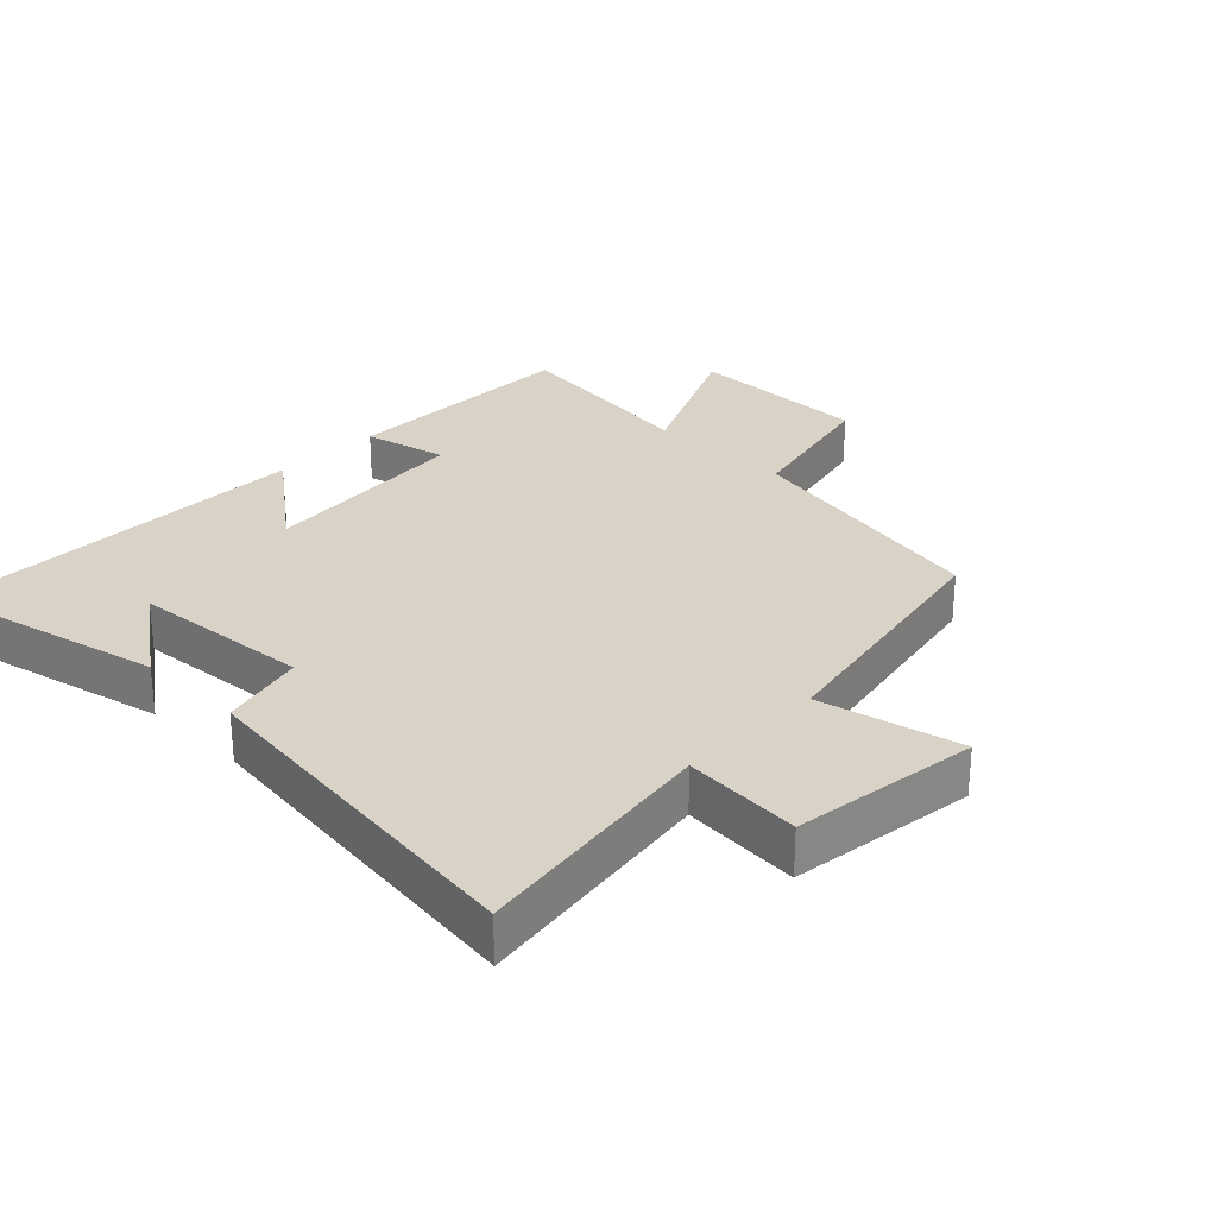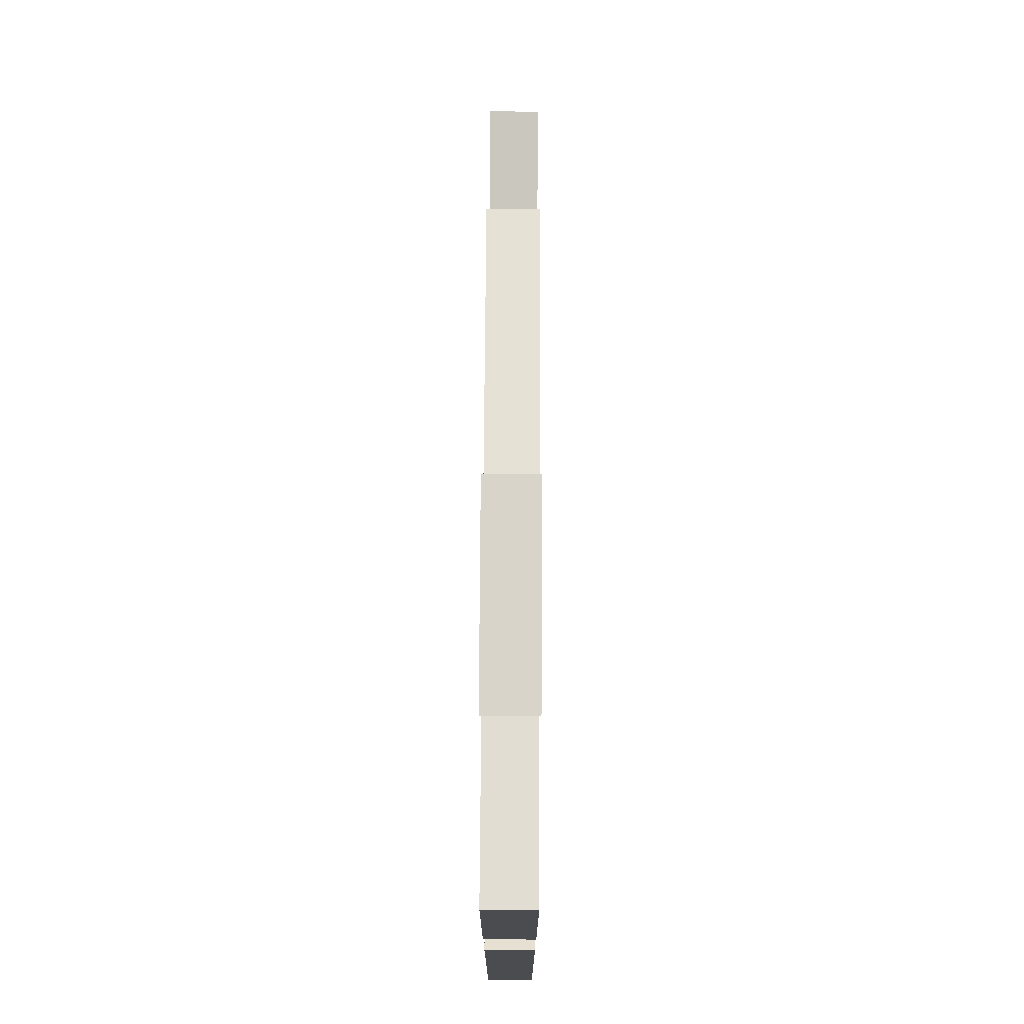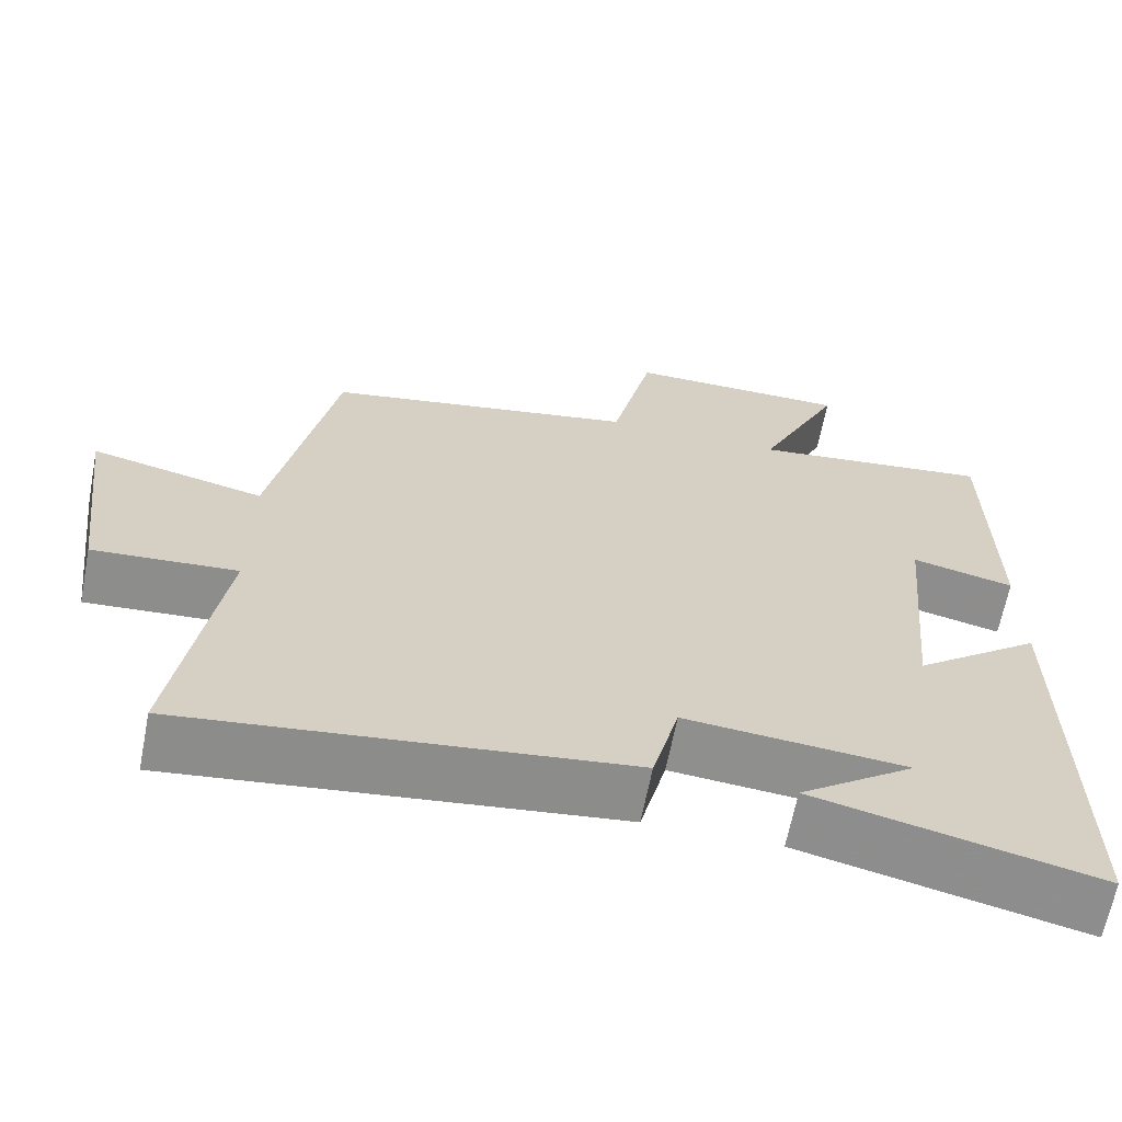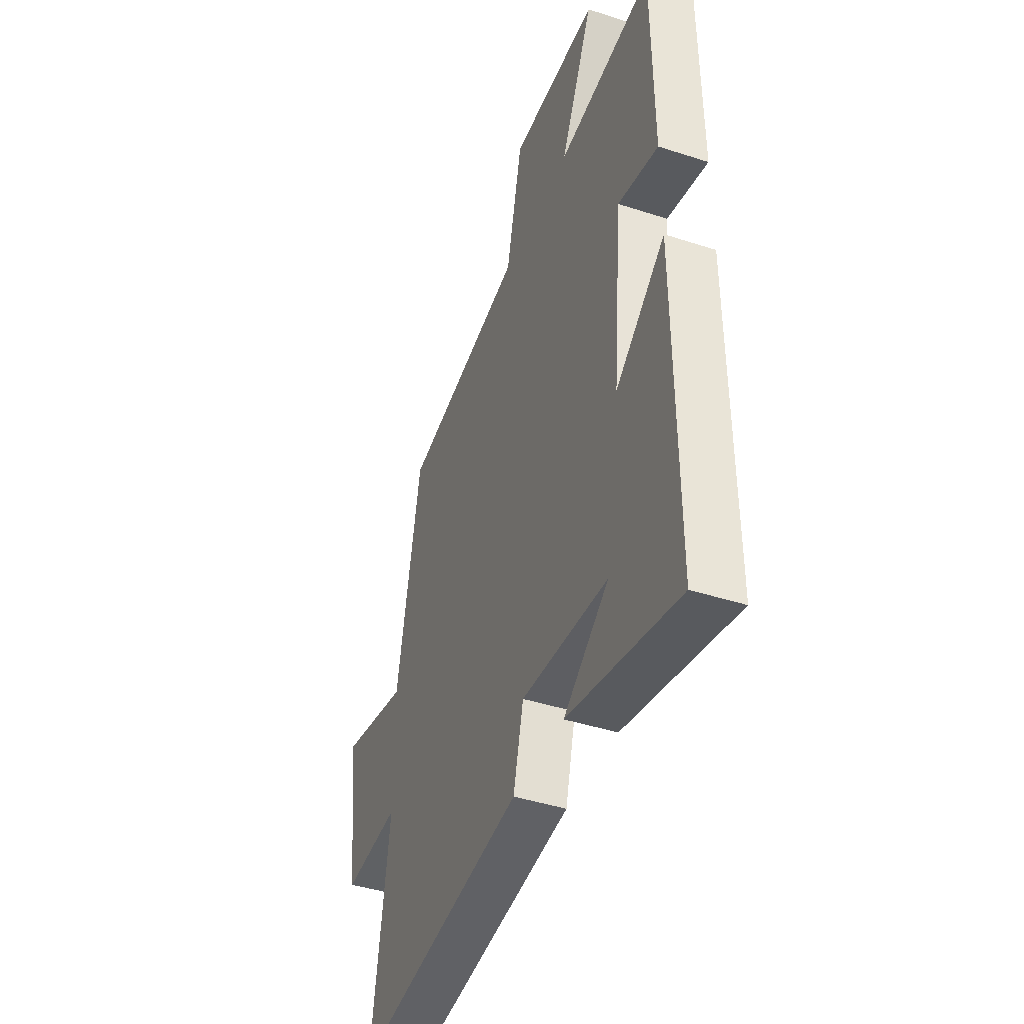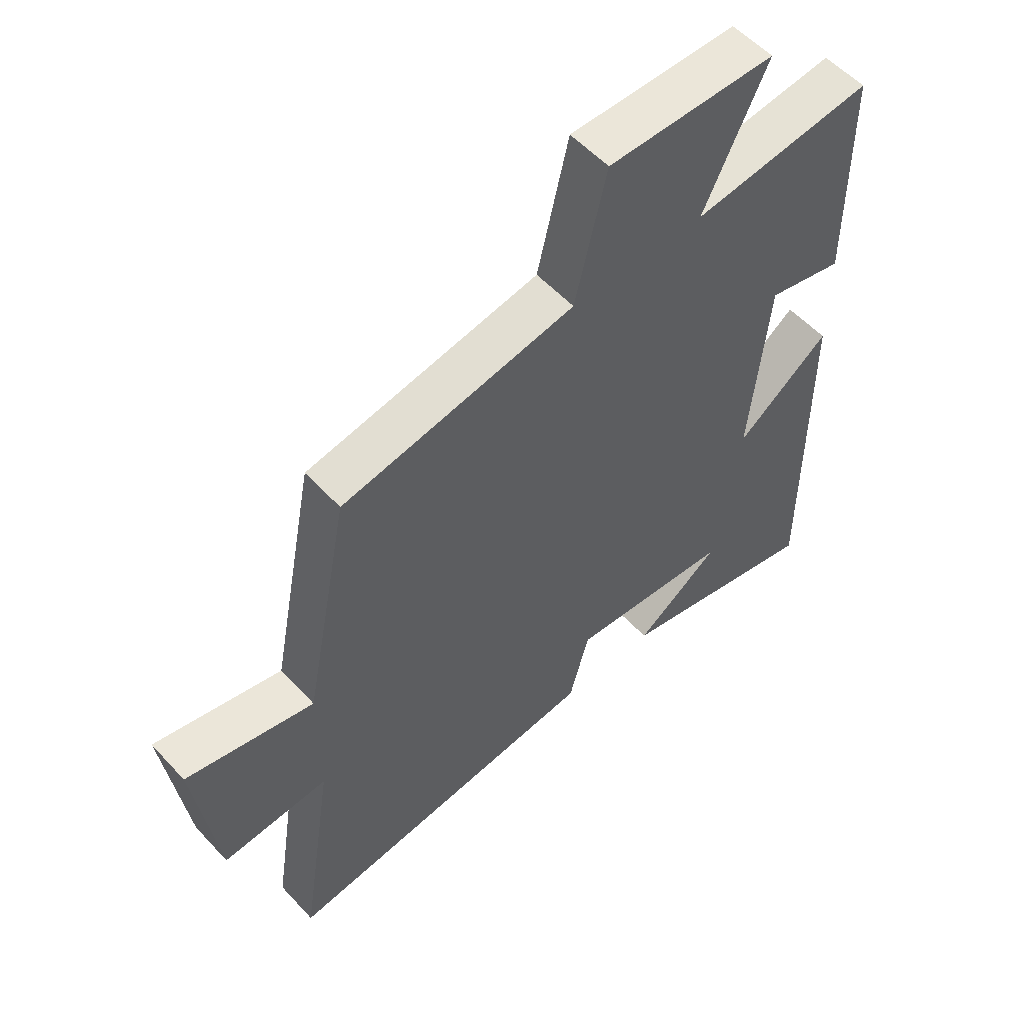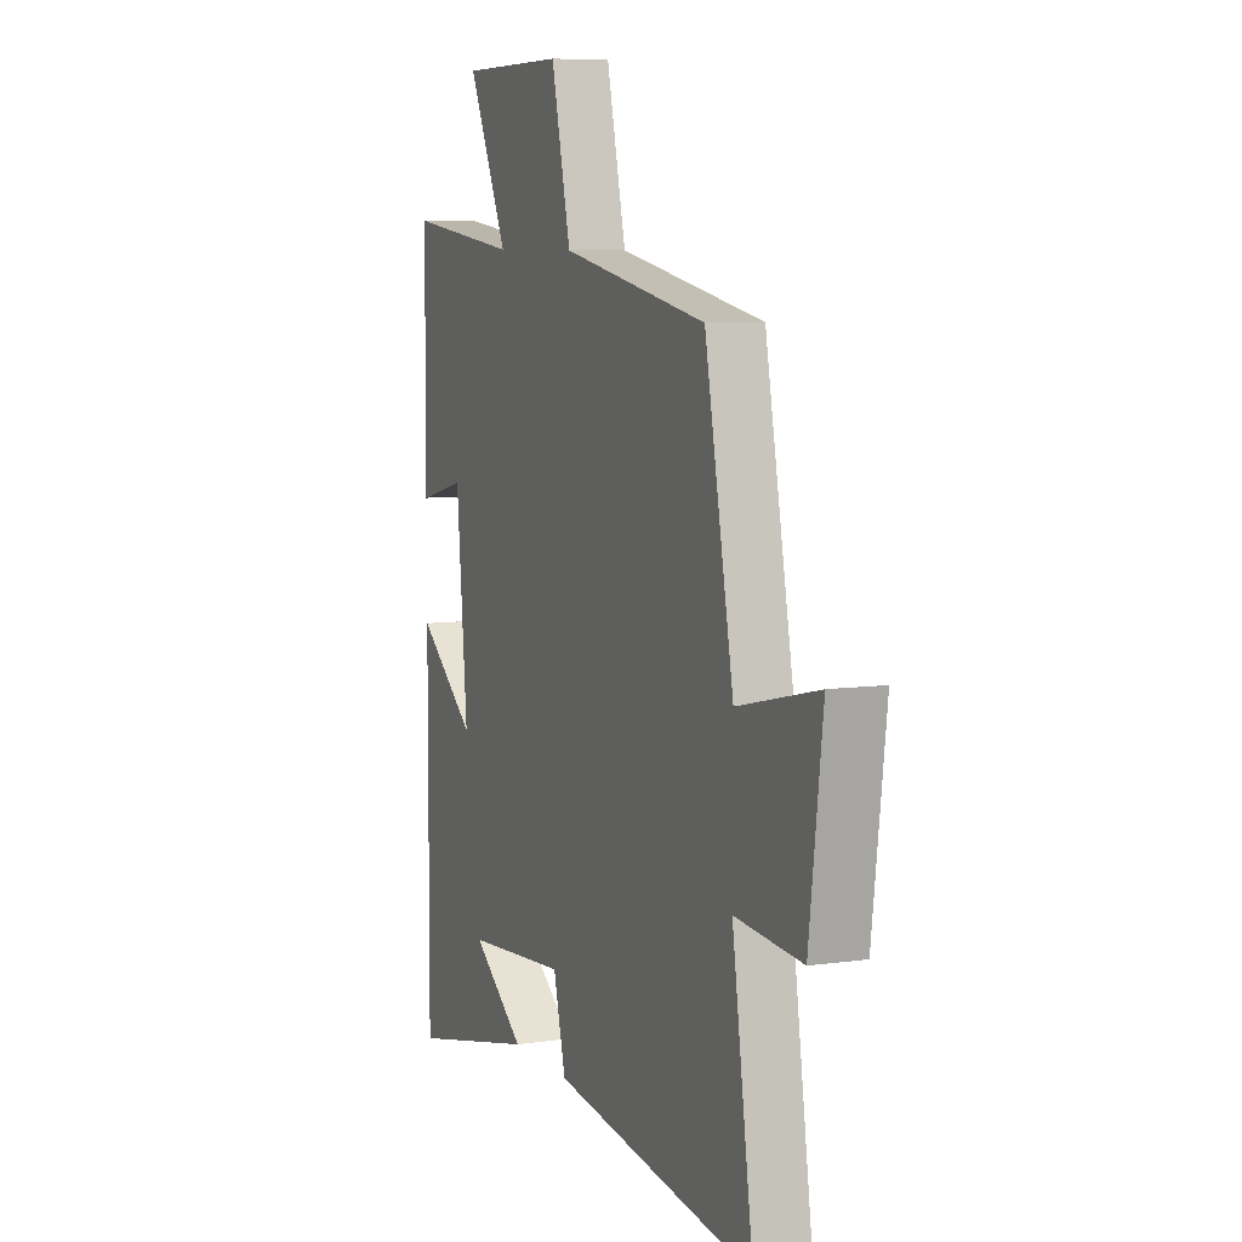
<metadata>
{"format":"obj","ext":"obj","renderer":"f3d","projection":"perspective","resolution":1024,"background":"white","views":[{"elev":28.1,"azim":-135.5,"up":"+Y"},{"elev":75.3,"azim":90.3,"up":"+Z"},{"elev":-65.0,"azim":-11.0,"up":"+Z"},{"elev":-42.9,"azim":68.9,"up":"+Z"},{"elev":55.4,"azim":-41.8,"up":"+Z"},{"elev":7.4,"azim":-112.3,"up":"+Z"}]}
</metadata>
<code>
v 0.497 0.07 0.537
v 0.5 0.07 0.167
v 0.372 0.07 0.197
v 0.342 0.07 -0.125
v 0.5 0.07 -0.003
v 0.503 0.07 -0.581
v 0.154 0.07 -0.5
v 0.297 0.07 -0.396
v 0.023 0.07 -0.372
v -0.01 0.07 -0.5
v -0.557 0.07 -0.567
v -0.5 0.07 -0.192
v -0.679 0.07 -0.205
v -0.715 0.07 0.079
v -0.5 0.07 0.03
v -0.423 0.07 0.426
v -0.032 0.07 0.5
v 0.02 0.07 0.723
v 0.3 0.07 0.723
v 0.194 0.07 0.5
v 0.497 0 0.537
v 0.5 0 0.167
v 0.372 0 0.197
v 0.342 0 -0.125
v 0.5 0 -0.003
v 0.503 0 -0.581
v 0.154 0 -0.5
v 0.297 0 -0.396
v 0.023 0 -0.372
v -0.01 0 -0.5
v -0.557 0 -0.567
v -0.5 0 -0.192
v -0.679 0 -0.205
v -0.715 0 0.079
v -0.5 0 0.03
v -0.423 0 0.426
v -0.032 0 0.5
v 0.02 0 0.723
v 0.3 0 0.723
v 0.194 0 0.5
f 17 18 19 20
f 15 16 17 20
f 15 20 1
f 12 13 14 15
f 12 15 1
f 9 10 11 12
f 8 9 12
f 6 7 8
f 4 5 6 8
f 3 4 8 12
f 1 2 3
f 1 3 12
f 40 39 38 37
f 40 37 36 35
f 21 40 35
f 35 34 33 32
f 21 35 32
f 32 31 30 29
f 32 29 28
f 28 27 26
f 28 26 25 24
f 32 28 24 23
f 23 22 21
f 32 23 21
f 1 21 22 2
f 2 22 23 3
f 3 23 24 4
f 4 24 25 5
f 5 25 26 6
f 6 26 27 7
f 7 27 28 8
f 8 28 29 9
f 9 29 30 10
f 10 30 31 11
f 11 31 32 12
f 12 32 33 13
f 13 33 34 14
f 14 34 35 15
f 15 35 36 16
f 16 36 37 17
f 17 37 38 18
f 18 38 39 19
f 19 39 40 20
f 20 40 21 1

</code>
